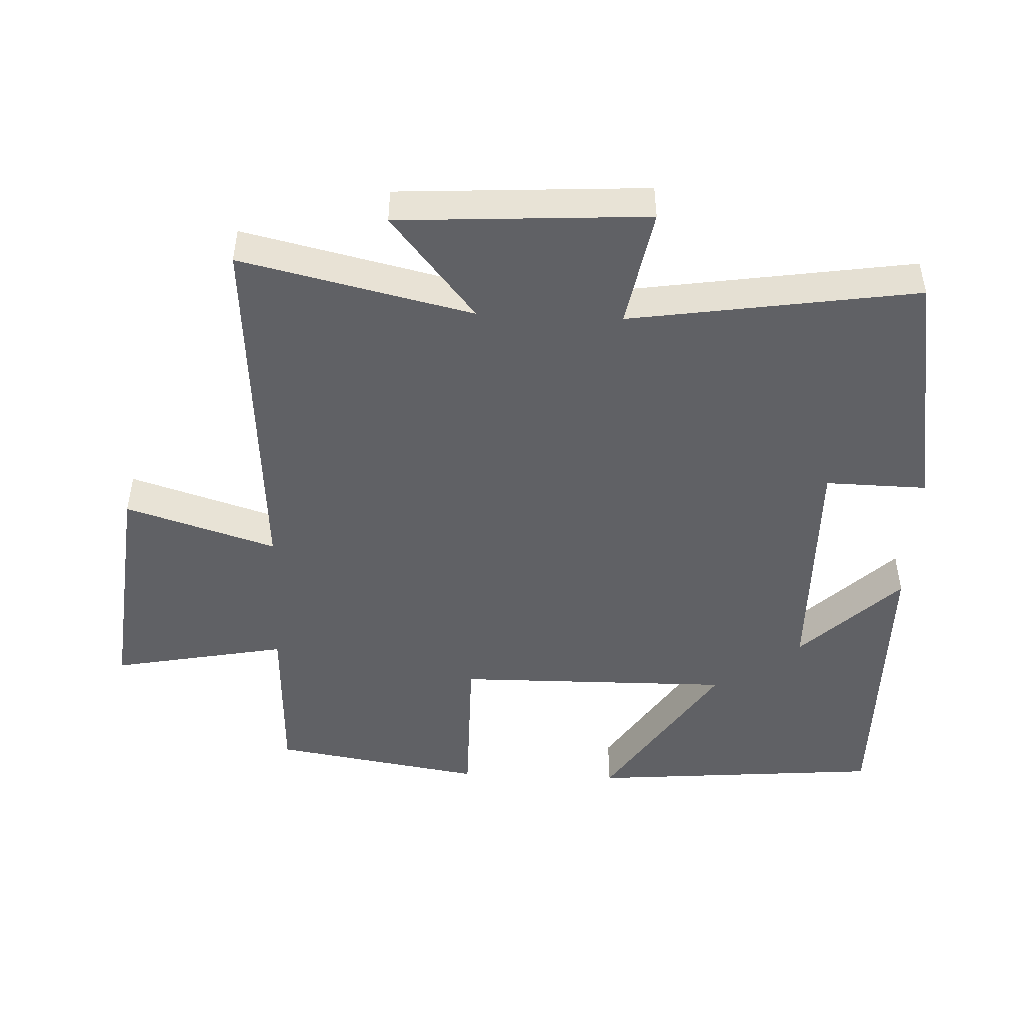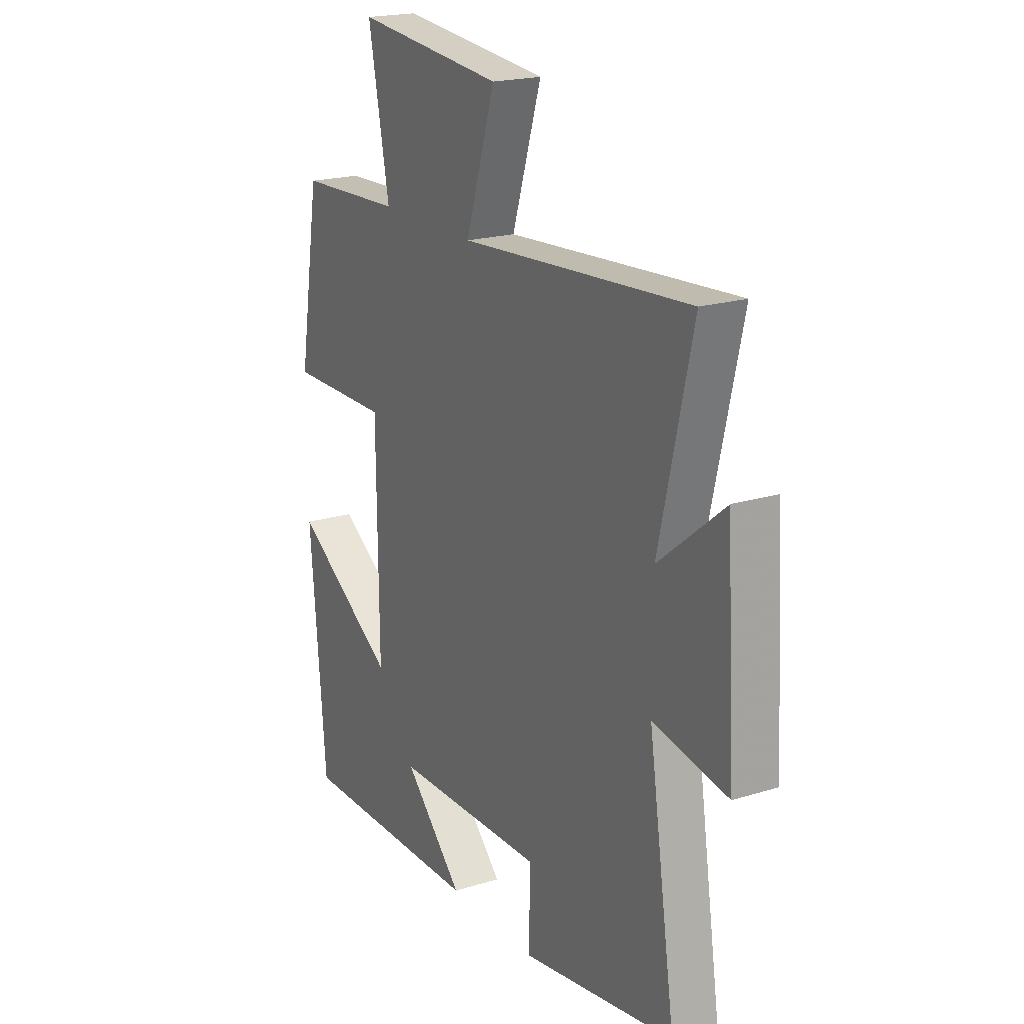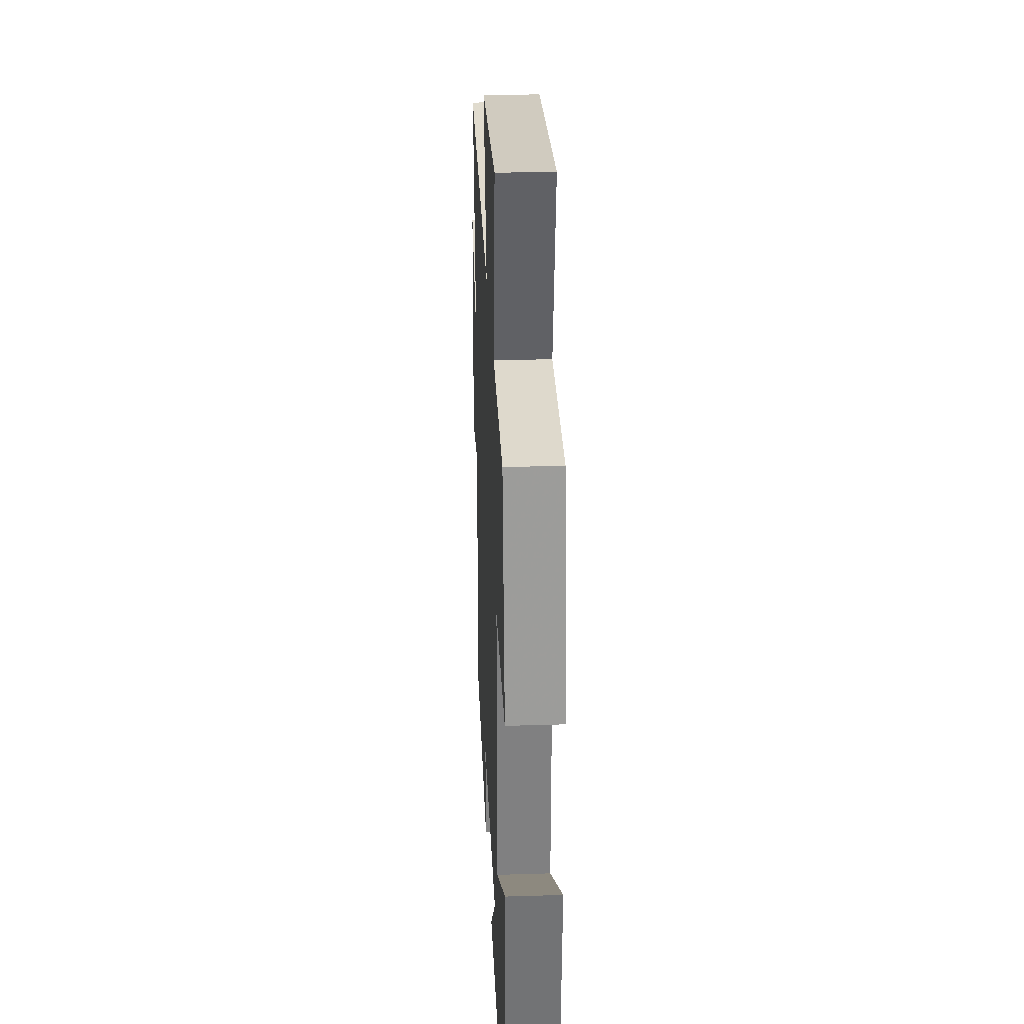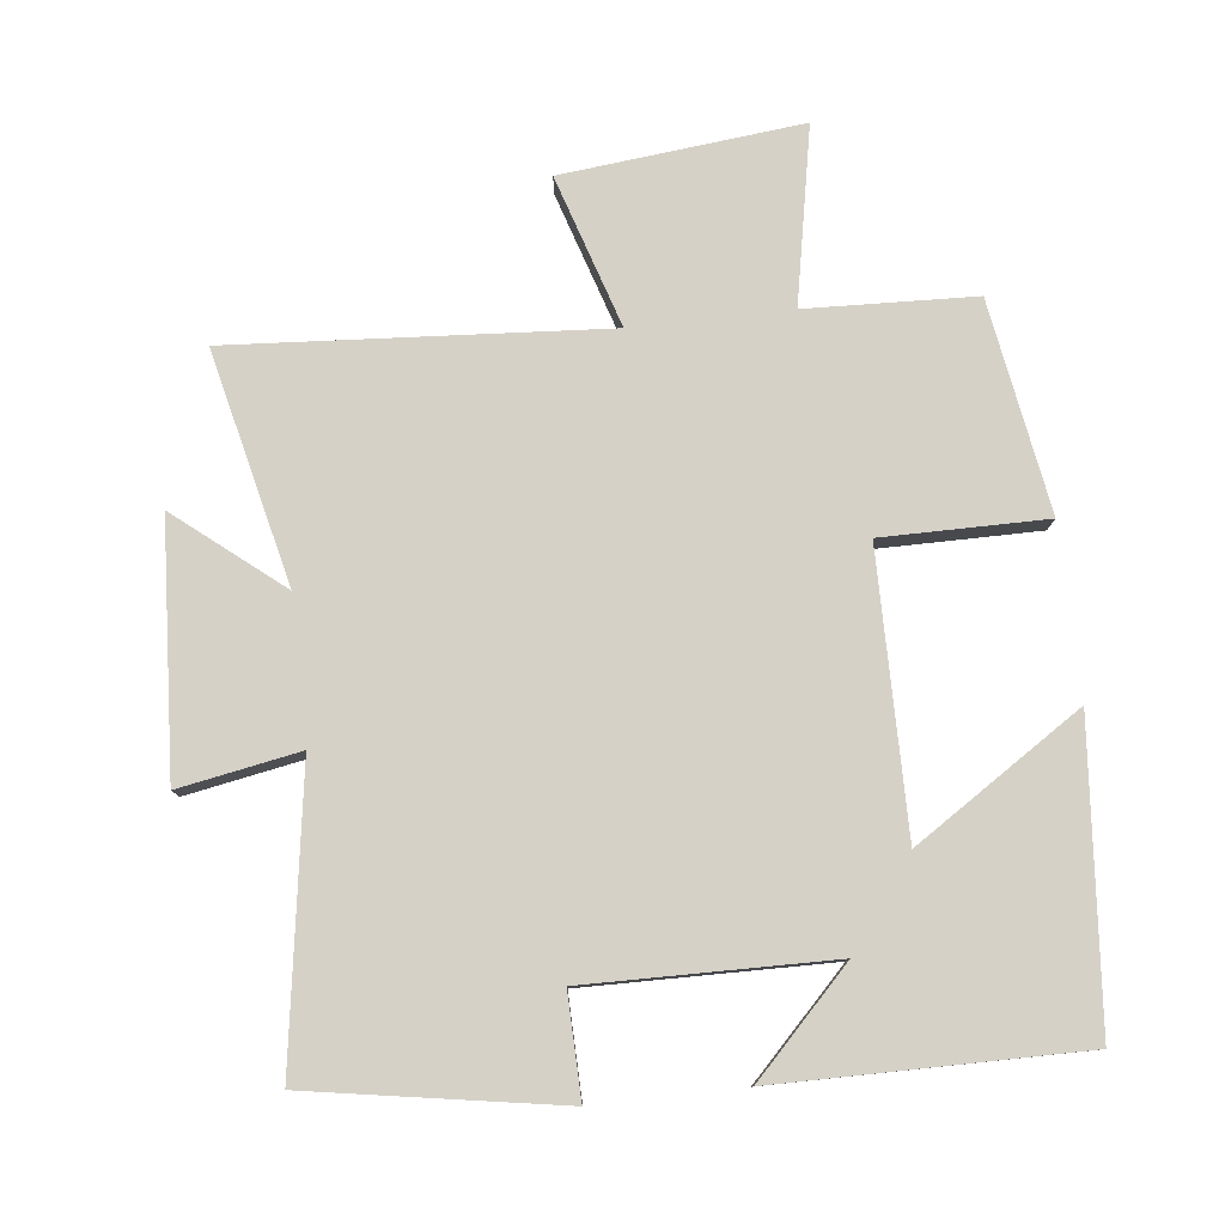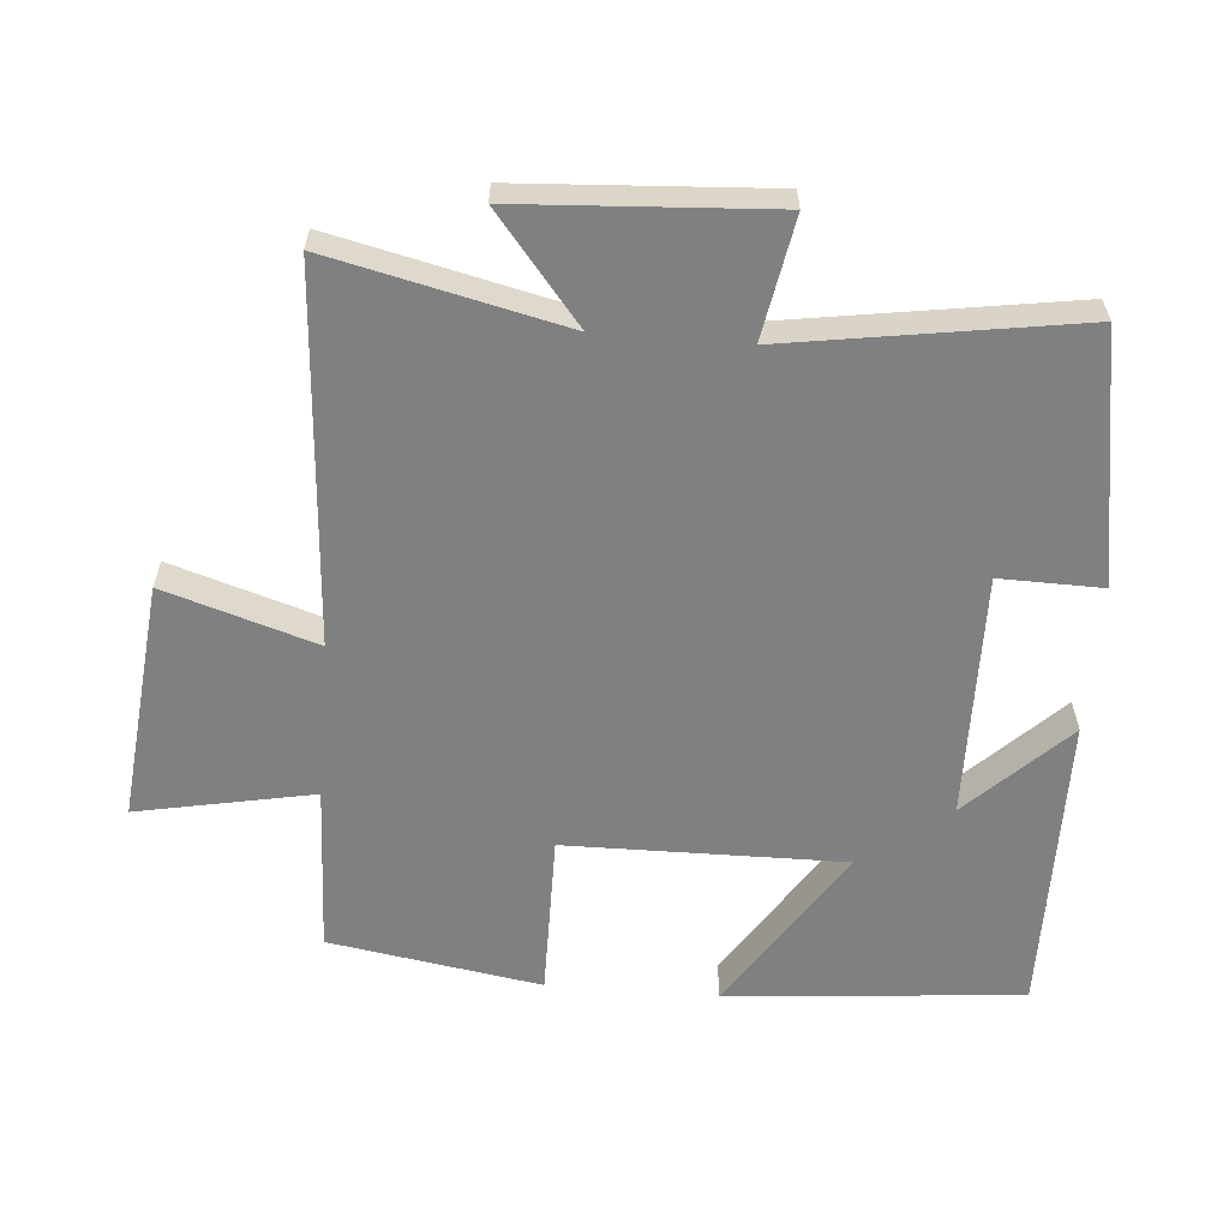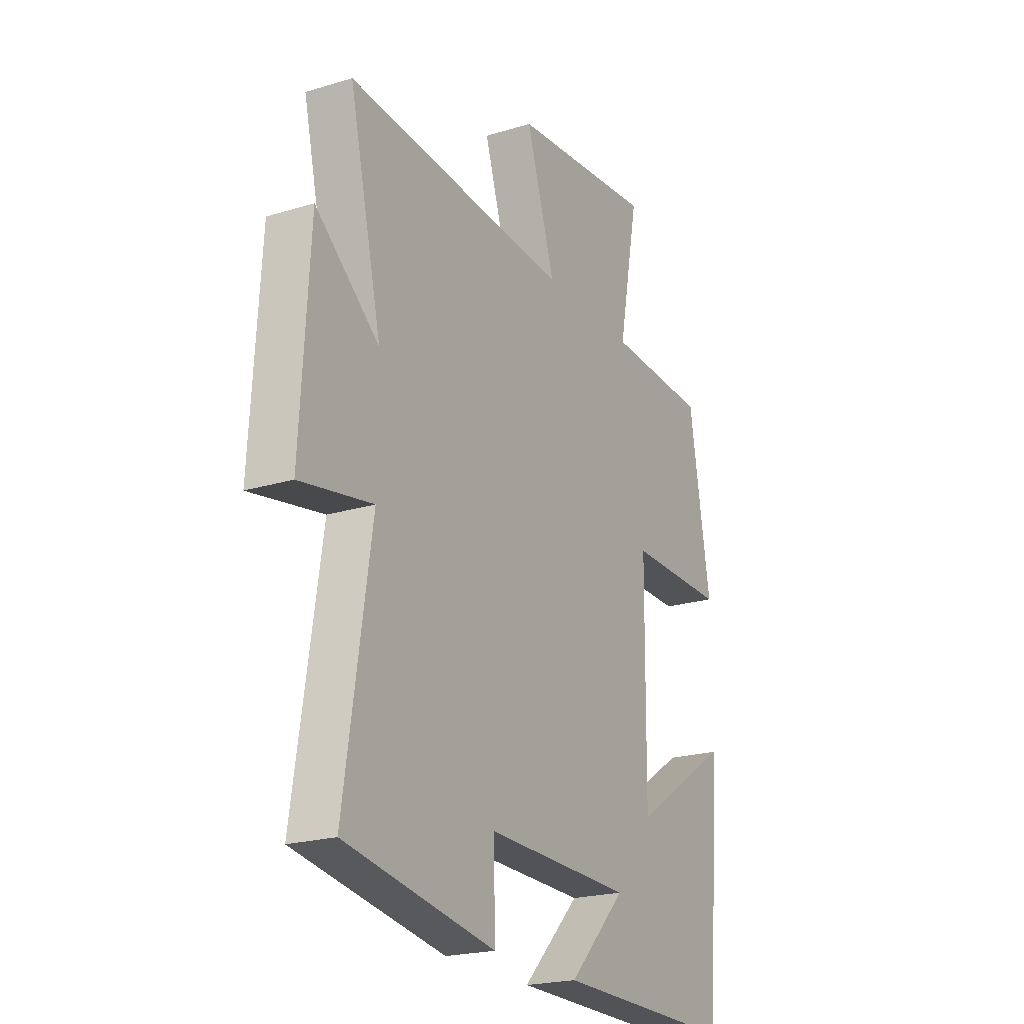
<metadata>
{"format":"obj","ext":"obj","renderer":"f3d","projection":"perspective","resolution":1024,"background":"white","views":[{"elev":-47.6,"azim":87.5,"up":"+Y"},{"elev":20.0,"azim":60.3,"up":"+Z"},{"elev":29.6,"azim":-92.6,"up":"+Z"},{"elev":79.0,"azim":173.5,"up":"+Y"},{"elev":-60.0,"azim":85.4,"up":"+Y"},{"elev":-21.7,"azim":118.3,"up":"+Z"}]}
</metadata>
<code>
v 0.579 0.07 0.538
v 0.5 0.07 0.196
v 0.655 0.07 0.322
v 0.677 0.07 -0.046
v 0.5 0.07 -0.014
v 0.565 0.07 -0.438
v 0.198 0.07 -0.5
v 0.201 0.07 -0.35
v -0.159 0.07 -0.356
v -0.018 0.07 -0.5
v -0.463 0.07 -0.504
v -0.5 0.07 -0.069
v -0.255 0.07 -0.228
v -0.259 0.07 0.18
v -0.5 0.07 0.179
v -0.449 0.07 0.49
v -0.201 0.07 0.5
v -0.251 0.07 0.758
v 0.101 0.07 0.722
v 0.031 0.07 0.5
v 0.579 0 0.538
v 0.5 0 0.196
v 0.655 0 0.322
v 0.677 0 -0.046
v 0.5 0 -0.014
v 0.565 0 -0.438
v 0.198 0 -0.5
v 0.201 0 -0.35
v -0.159 0 -0.356
v -0.018 0 -0.5
v -0.463 0 -0.504
v -0.5 0 -0.069
v -0.255 0 -0.228
v -0.259 0 0.18
v -0.5 0 0.179
v -0.449 0 0.49
v -0.201 0 0.5
v -0.251 0 0.758
v 0.101 0 0.722
v 0.031 0 0.5
f 17 18 19 20
f 15 16 17 20
f 14 15 20 1
f 13 14 1 2
f 11 12 13
f 11 13 2
f 9 10 11
f 9 11 2
f 8 9 2 3
f 5 6 7 8
f 5 8 3
f 3 4 5
f 40 39 38 37
f 40 37 36 35
f 21 40 35 34
f 22 21 34 33
f 33 32 31
f 22 33 31
f 31 30 29
f 22 31 29
f 23 22 29 28
f 28 27 26 25
f 23 28 25
f 25 24 23
f 1 21 22 2
f 2 22 23 3
f 3 23 24 4
f 4 24 25 5
f 5 25 26 6
f 6 26 27 7
f 7 27 28 8
f 8 28 29 9
f 9 29 30 10
f 10 30 31 11
f 11 31 32 12
f 12 32 33 13
f 13 33 34 14
f 14 34 35 15
f 15 35 36 16
f 16 36 37 17
f 17 37 38 18
f 18 38 39 19
f 19 39 40 20
f 20 40 21 1

</code>
